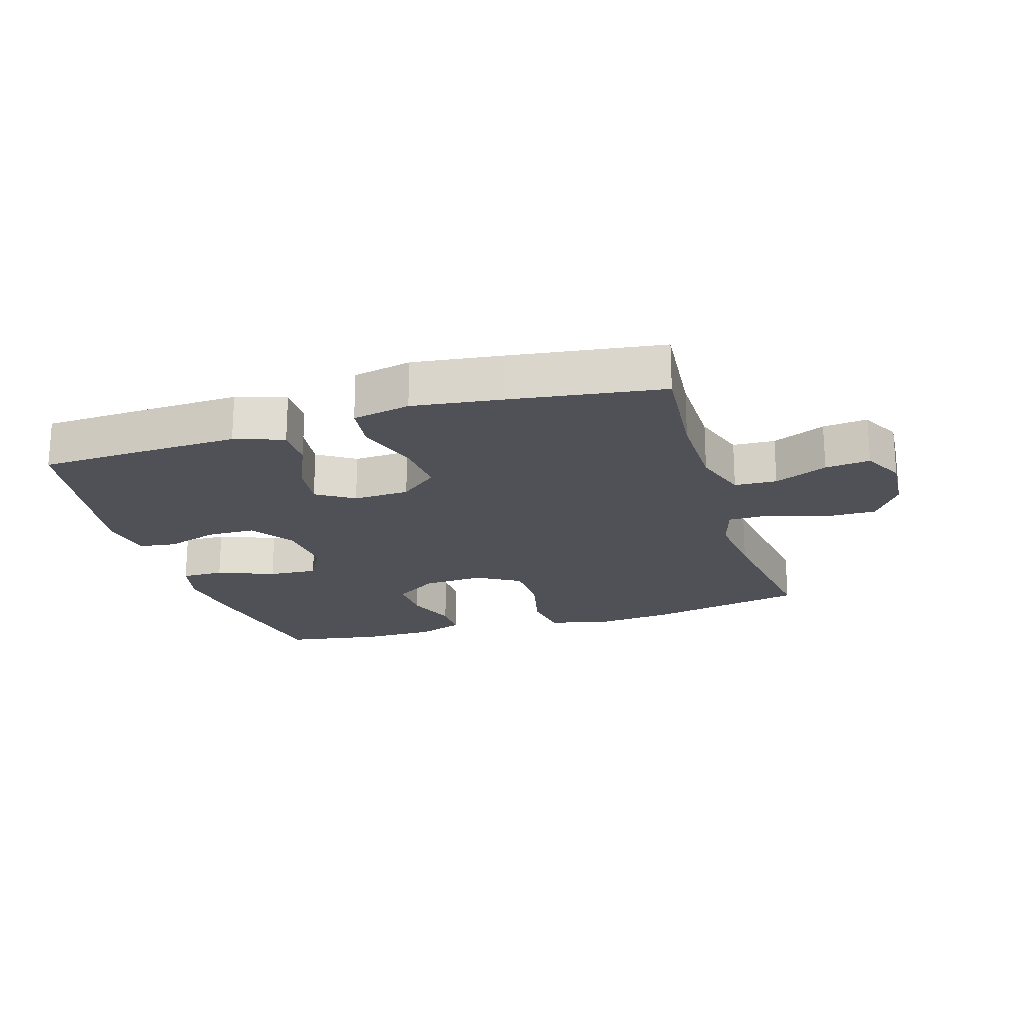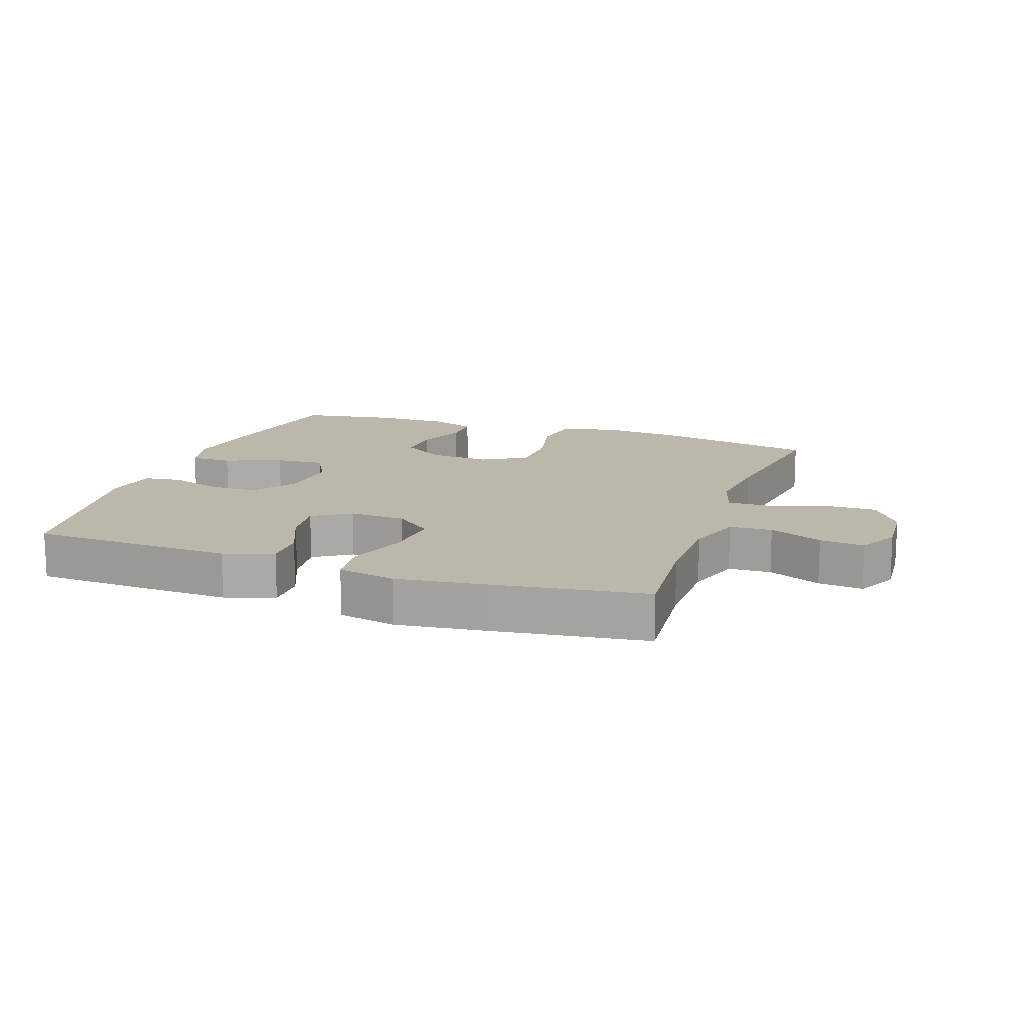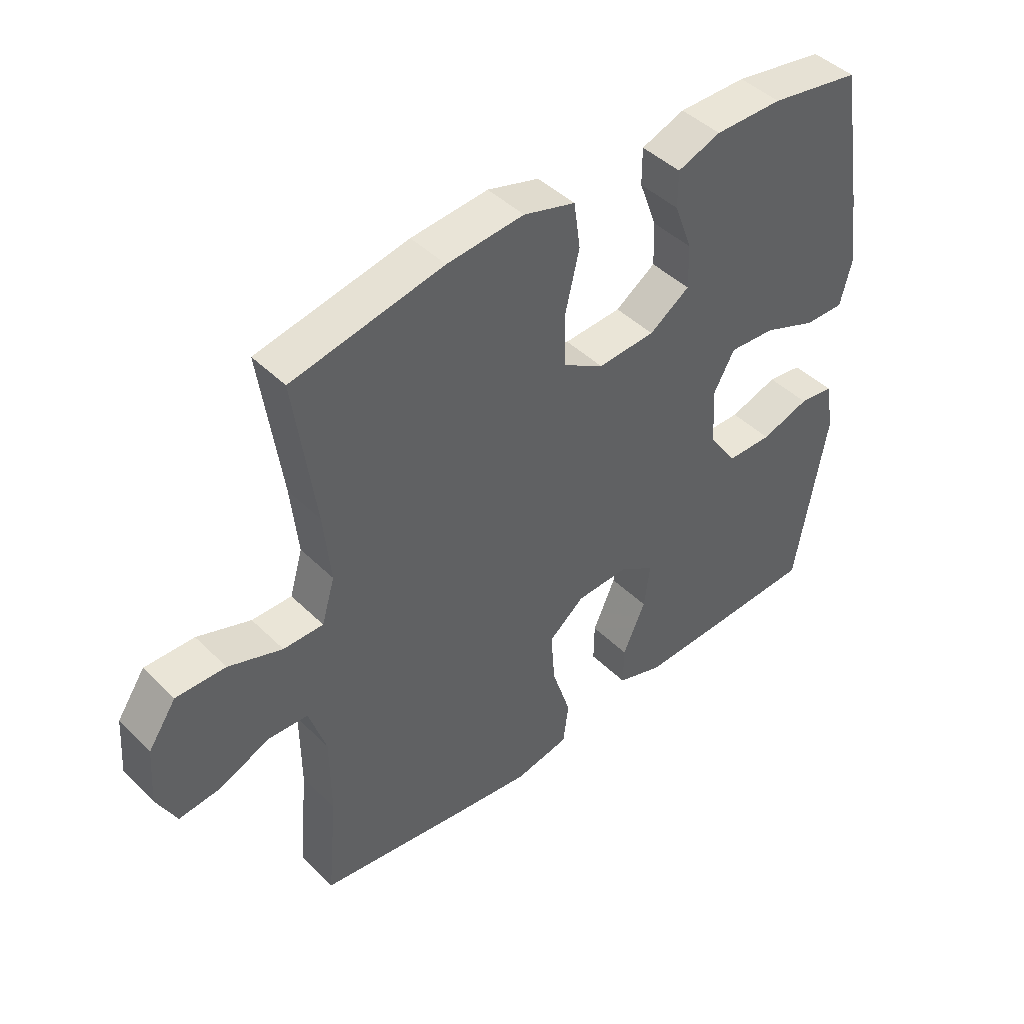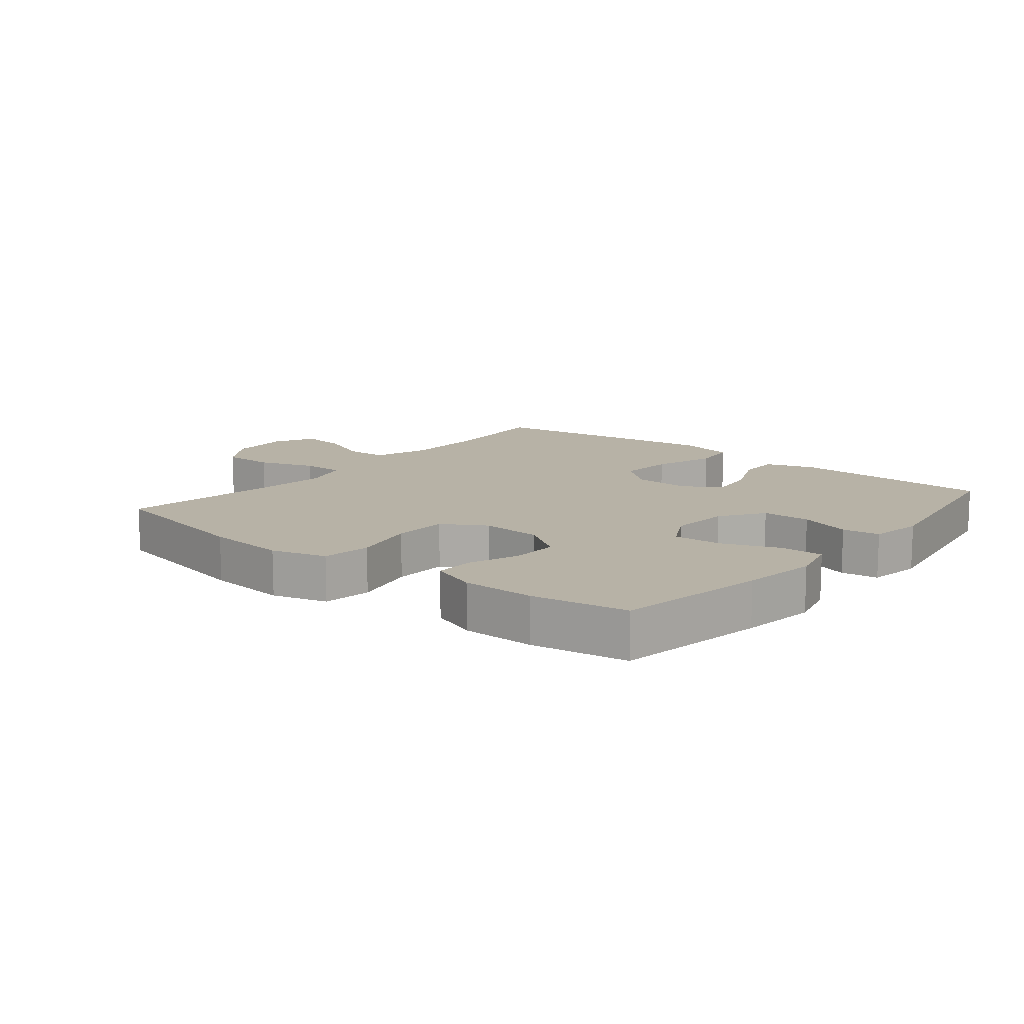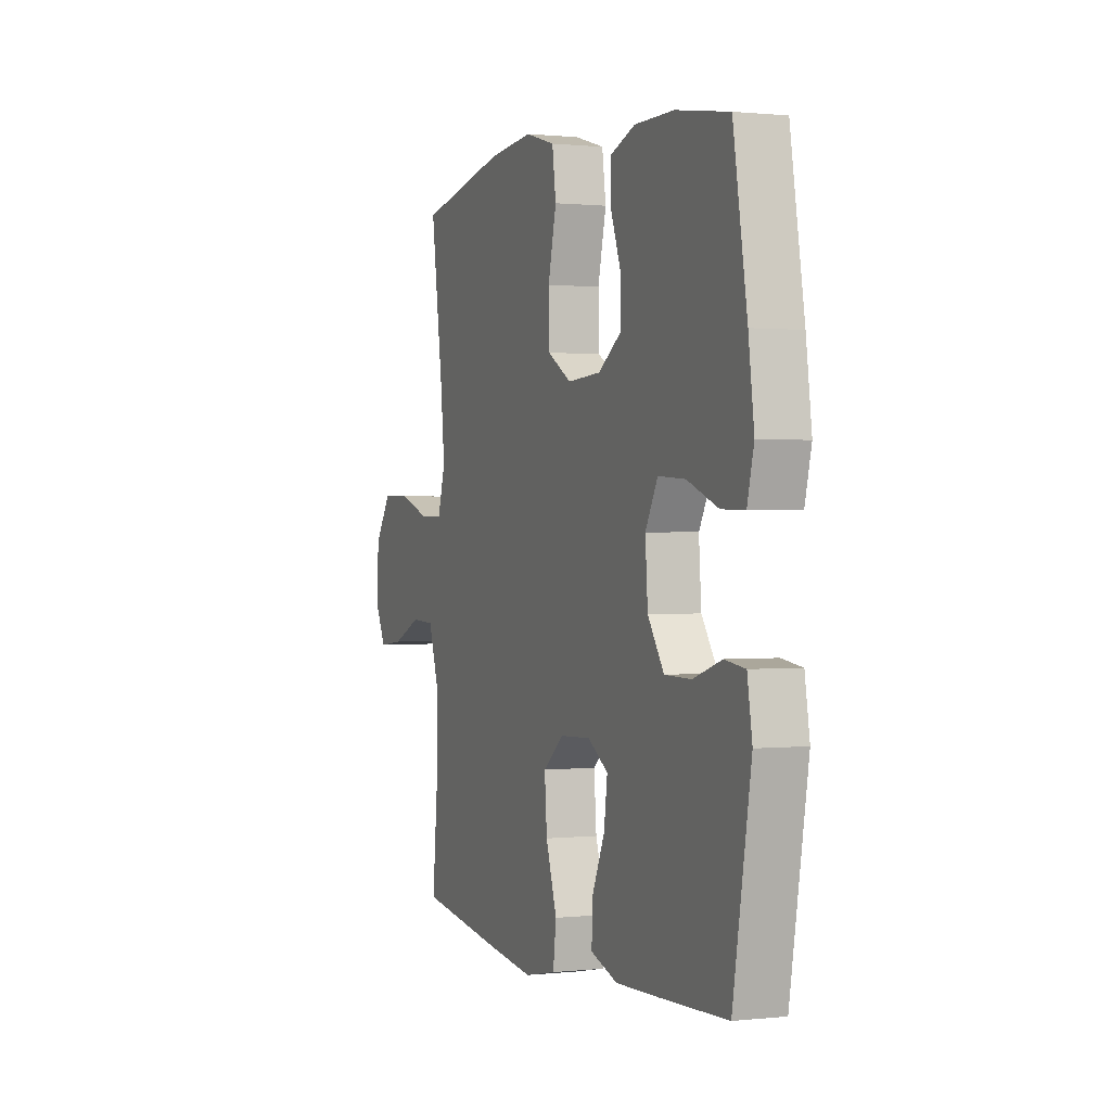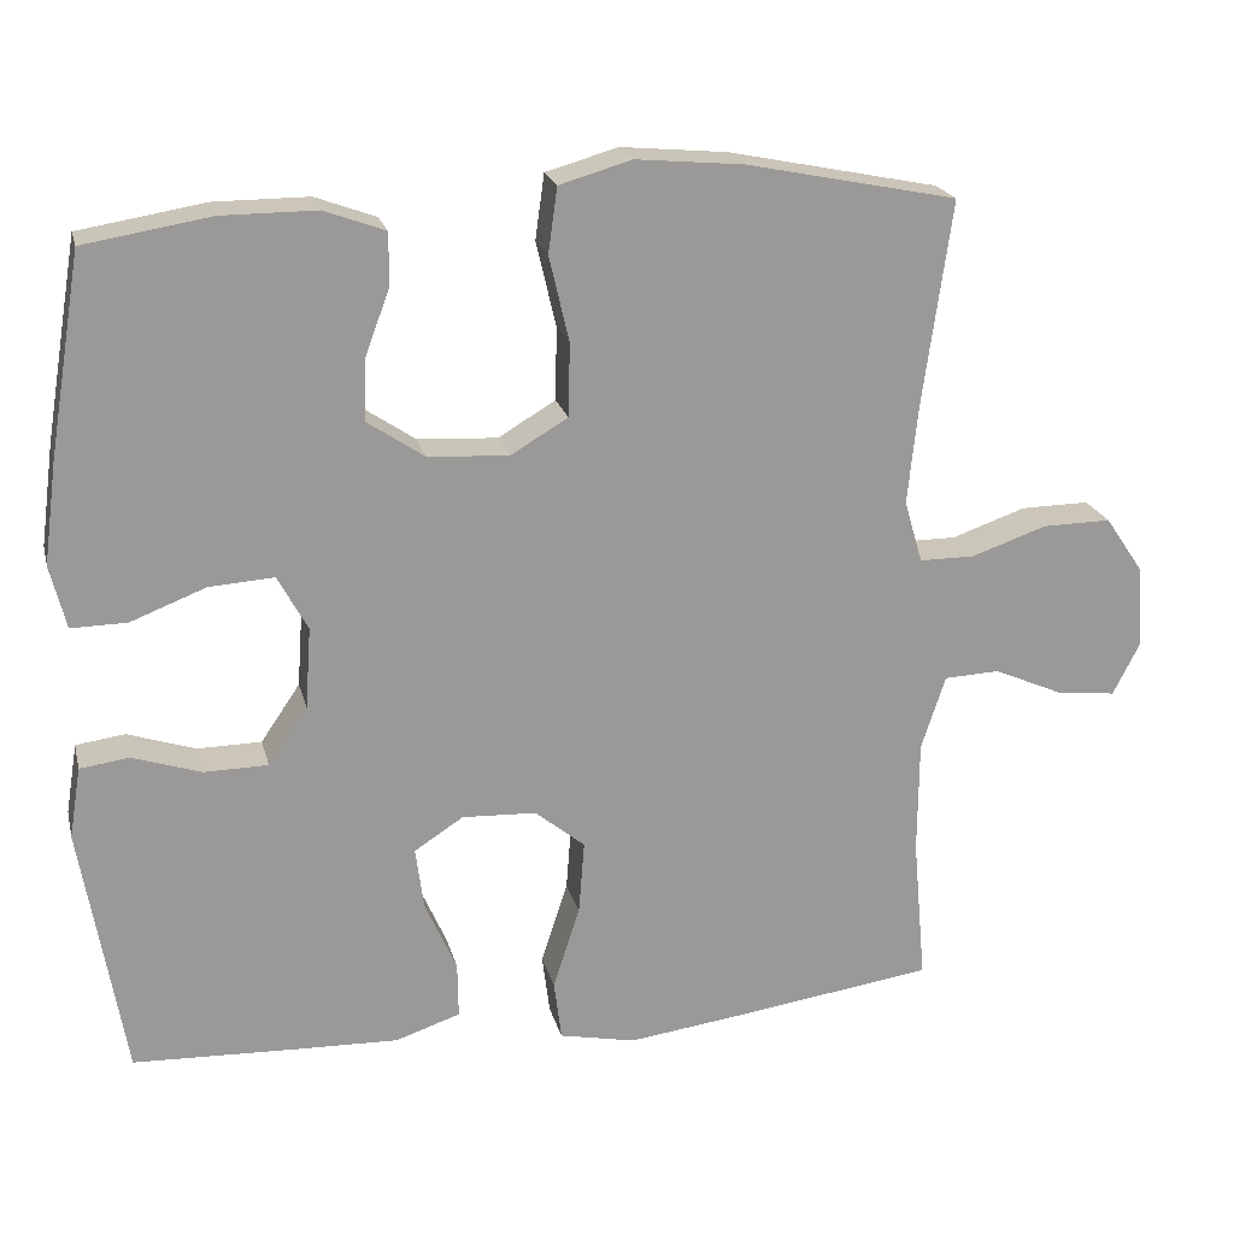
<metadata>
{"format":"obj","ext":"obj","renderer":"f3d","projection":"perspective","resolution":1024,"background":"white","views":[{"elev":-20.4,"azim":-163.0,"up":"+Y"},{"elev":14.3,"azim":-160.6,"up":"+Y"},{"elev":44.4,"azim":-41.4,"up":"+Z"},{"elev":12.5,"azim":39.2,"up":"+Y"},{"elev":0.7,"azim":68.1,"up":"+Z"},{"elev":21.0,"azim":166.5,"up":"+Z"}]}
</metadata>
<code>
v 0.5 0.07 0.5
v 0.54 0.07 0.26
v 0.556 0.07 0.139
v 0.537 0.07 0.063
v 0.47 0.07 0.064
v 0.38 0.07 0.099
v 0.302 0.07 0.104
v 0.266 0.07 0.038
v 0.273 0.07 -0.059
v 0.32 0.07 -0.128
v 0.397 0.07 -0.129
v 0.479 0.07 -0.102
v 0.538 0.07 -0.11
v 0.552 0.07 -0.195
v 0.5 0.07 -0.5
v 0.304 0.07 -0.508
v 0.18 0.07 -0.512
v 0.102 0.07 -0.486
v 0.103 0.07 -0.419
v 0.141 0.07 -0.333
v 0.151 0.07 -0.258
v 0.092 0.07 -0.22
v 0.003 0.07 -0.224
v -0.057 0.07 -0.273
v -0.05 0.07 -0.362
v -0.018 0.07 -0.461
v -0.027 0.07 -0.533
v -0.119 0.07 -0.552
v -0.258 0.07 -0.534
v -0.5 0.07 -0.5
v -0.484 0.07 -0.324
v -0.485 0.07 -0.187
v -0.514 0.07 -0.098
v -0.581 0.07 -0.095
v -0.665 0.07 -0.132
v -0.736 0.07 -0.14
v -0.769 0.07 -0.075
v -0.762 0.07 0.022
v -0.715 0.07 0.091
v -0.632 0.07 0.09
v -0.542 0.07 0.059
v -0.475 0.07 0.059
v -0.453 0.07 0.134
v -0.465 0.07 0.251
v -0.5 0.07 0.5
v -0.246 0.07 0.552
v -0.117 0.07 0.564
v -0.03 0.07 0.539
v -0.019 0.07 0.461
v -0.043 0.07 0.358
v -0.041 0.07 0.27
v 0.028 0.07 0.229
v 0.125 0.07 0.235
v 0.193 0.07 0.281
v 0.191 0.07 0.355
v 0.161 0.07 0.436
v 0.161 0.07 0.498
v 0.234 0.07 0.525
v 0.348 0.07 0.525
v 0.5 0 0.5
v 0.54 0 0.26
v 0.556 0 0.139
v 0.537 0 0.063
v 0.47 0 0.064
v 0.38 0 0.099
v 0.302 0 0.104
v 0.266 0 0.038
v 0.273 0 -0.059
v 0.32 0 -0.128
v 0.397 0 -0.129
v 0.479 0 -0.102
v 0.538 0 -0.11
v 0.552 0 -0.195
v 0.5 0 -0.5
v 0.304 0 -0.508
v 0.18 0 -0.512
v 0.102 0 -0.486
v 0.103 0 -0.419
v 0.141 0 -0.333
v 0.151 0 -0.258
v 0.092 0 -0.22
v 0.003 0 -0.224
v -0.057 0 -0.273
v -0.05 0 -0.362
v -0.018 0 -0.461
v -0.027 0 -0.533
v -0.119 0 -0.552
v -0.258 0 -0.534
v -0.5 0 -0.5
v -0.484 0 -0.324
v -0.485 0 -0.187
v -0.514 0 -0.098
v -0.581 0 -0.095
v -0.665 0 -0.132
v -0.736 0 -0.14
v -0.769 0 -0.075
v -0.762 0 0.022
v -0.715 0 0.091
v -0.632 0 0.09
v -0.542 0 0.059
v -0.475 0 0.059
v -0.453 0 0.134
v -0.465 0 0.251
v -0.5 0 0.5
v -0.246 0 0.552
v -0.117 0 0.564
v -0.03 0 0.539
v -0.019 0 0.461
v -0.043 0 0.358
v -0.041 0 0.27
v 0.028 0 0.229
v 0.125 0 0.235
v 0.193 0 0.281
v 0.191 0 0.355
v 0.161 0 0.436
v 0.161 0 0.498
v 0.234 0 0.525
v 0.348 0 0.525
f 4 5 6
f 3 4 6
f 2 3 6
f 1 2 6
f 59 1 6
f 58 59 6
f 57 58 6
f 56 57 6
f 55 56 6
f 54 55 6 7
f 53 54 7 8
f 52 53 8 9
f 51 52 9 10
f 48 49 50
f 47 48 50
f 46 47 50
f 45 46 50
f 44 45 50
f 43 44 50 51
f 42 43 51 10
f 39 40 41
f 38 39 41
f 37 38 41
f 36 37 41
f 35 36 41
f 34 35 41
f 41 42 10
f 34 41 10
f 33 34 10
f 29 30 31
f 28 29 31
f 27 28 31
f 26 27 31
f 25 26 31
f 24 25 31 32
f 23 24 32 33
f 18 19 20
f 17 18 20
f 16 17 20
f 15 16 20
f 14 15 20
f 13 14 20
f 12 13 20
f 11 12 20
f 10 11 20 21
f 22 23 33 10
f 10 21 22
f 65 64 63
f 65 63 62
f 65 62 61
f 65 61 60
f 65 60 118
f 65 118 117
f 65 117 116
f 65 116 115
f 65 115 114
f 66 65 114 113
f 67 66 113 112
f 68 67 112 111
f 69 68 111 110
f 109 108 107
f 109 107 106
f 109 106 105
f 109 105 104
f 109 104 103
f 110 109 103 102
f 69 110 102 101
f 100 99 98
f 100 98 97
f 100 97 96
f 100 96 95
f 100 95 94
f 100 94 93
f 69 101 100
f 69 100 93
f 69 93 92
f 90 89 88
f 90 88 87
f 90 87 86
f 90 86 85
f 90 85 84
f 91 90 84 83
f 92 91 83 82
f 79 78 77
f 79 77 76
f 79 76 75
f 79 75 74
f 79 74 73
f 79 73 72
f 79 72 71
f 79 71 70
f 80 79 70 69
f 69 92 82 81
f 81 80 69
f 1 60 61 2
f 2 61 62 3
f 3 62 63 4
f 4 63 64 5
f 5 64 65 6
f 6 65 66 7
f 7 66 67 8
f 8 67 68 9
f 9 68 69 10
f 10 69 70 11
f 11 70 71 12
f 12 71 72 13
f 13 72 73 14
f 14 73 74 15
f 15 74 75 16
f 16 75 76 17
f 17 76 77 18
f 18 77 78 19
f 19 78 79 20
f 20 79 80 21
f 21 80 81 22
f 22 81 82 23
f 23 82 83 24
f 24 83 84 25
f 25 84 85 26
f 26 85 86 27
f 27 86 87 28
f 28 87 88 29
f 29 88 89 30
f 30 89 90 31
f 31 90 91 32
f 32 91 92 33
f 33 92 93 34
f 34 93 94 35
f 35 94 95 36
f 36 95 96 37
f 37 96 97 38
f 38 97 98 39
f 39 98 99 40
f 40 99 100 41
f 41 100 101 42
f 42 101 102 43
f 43 102 103 44
f 44 103 104 45
f 45 104 105 46
f 46 105 106 47
f 47 106 107 48
f 48 107 108 49
f 49 108 109 50
f 50 109 110 51
f 51 110 111 52
f 52 111 112 53
f 53 112 113 54
f 54 113 114 55
f 55 114 115 56
f 56 115 116 57
f 57 116 117 58
f 58 117 118 59
f 59 118 60 1

</code>
